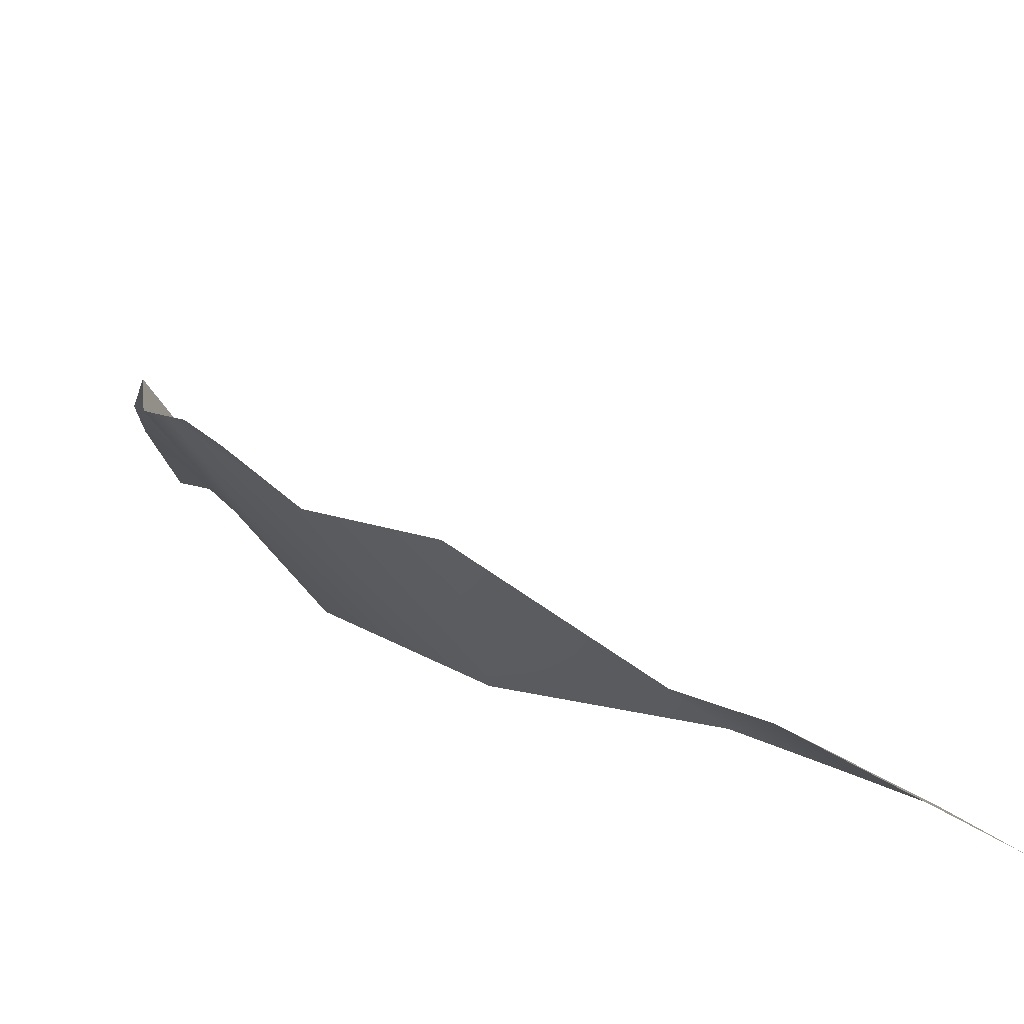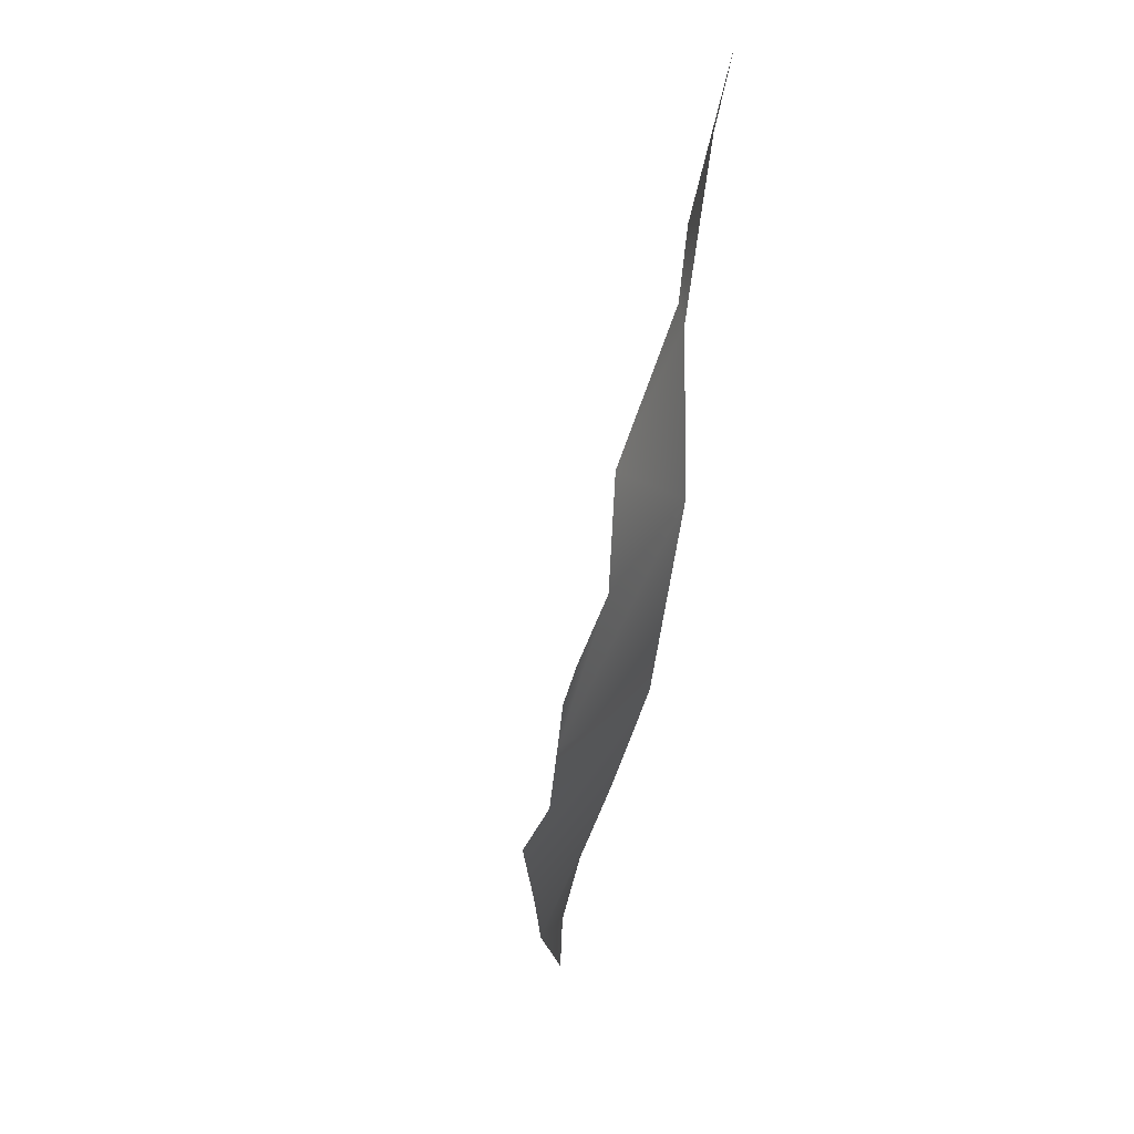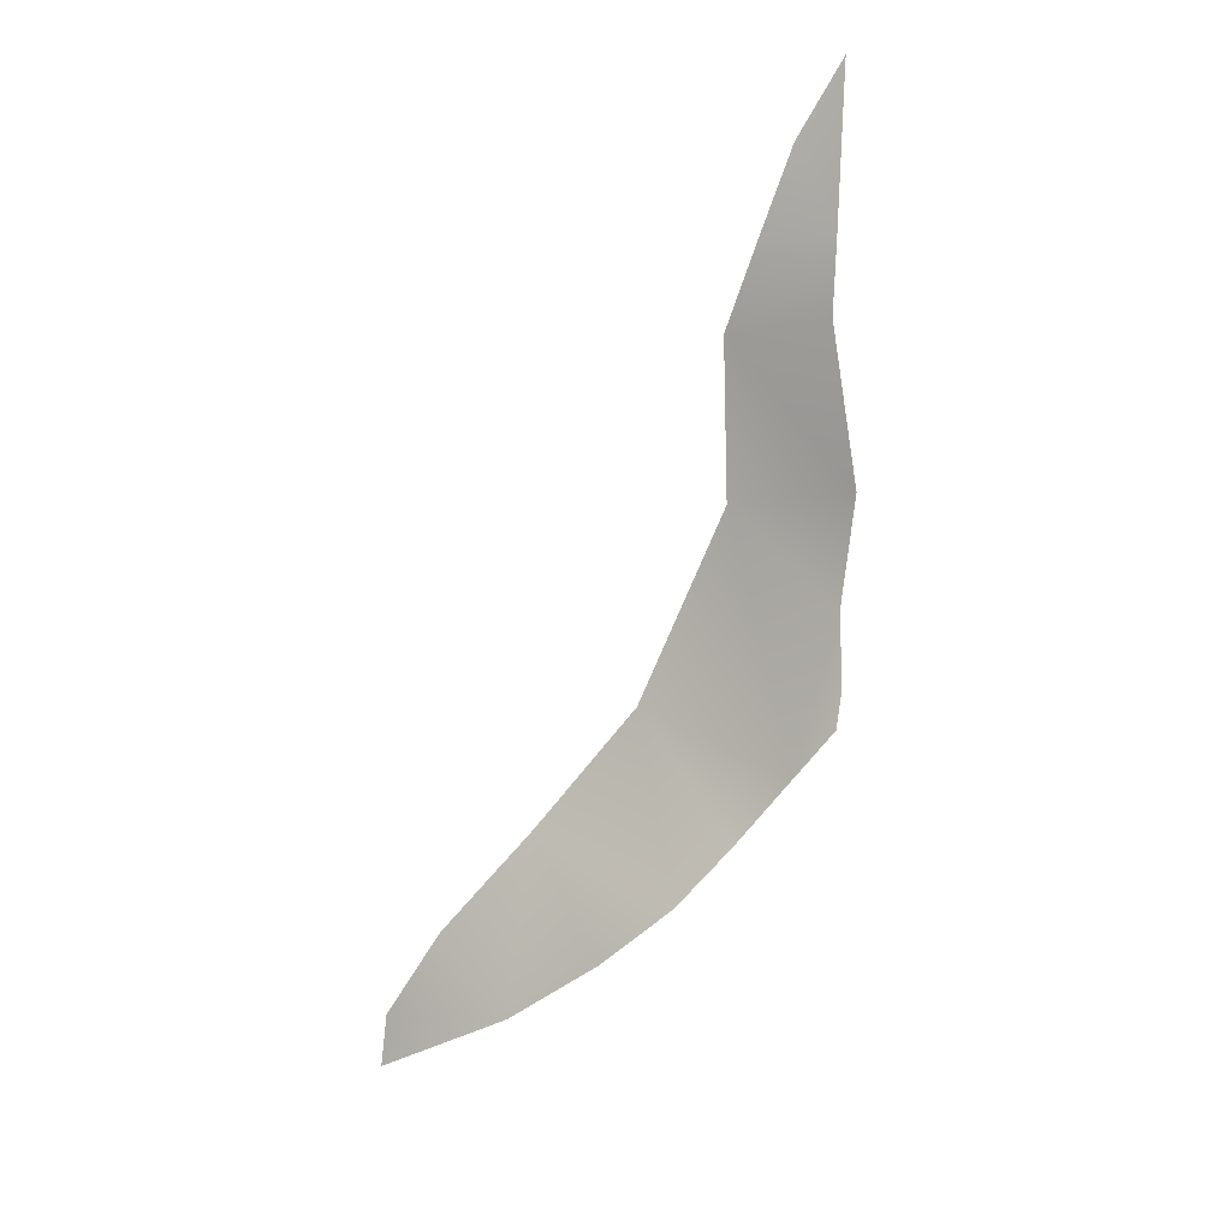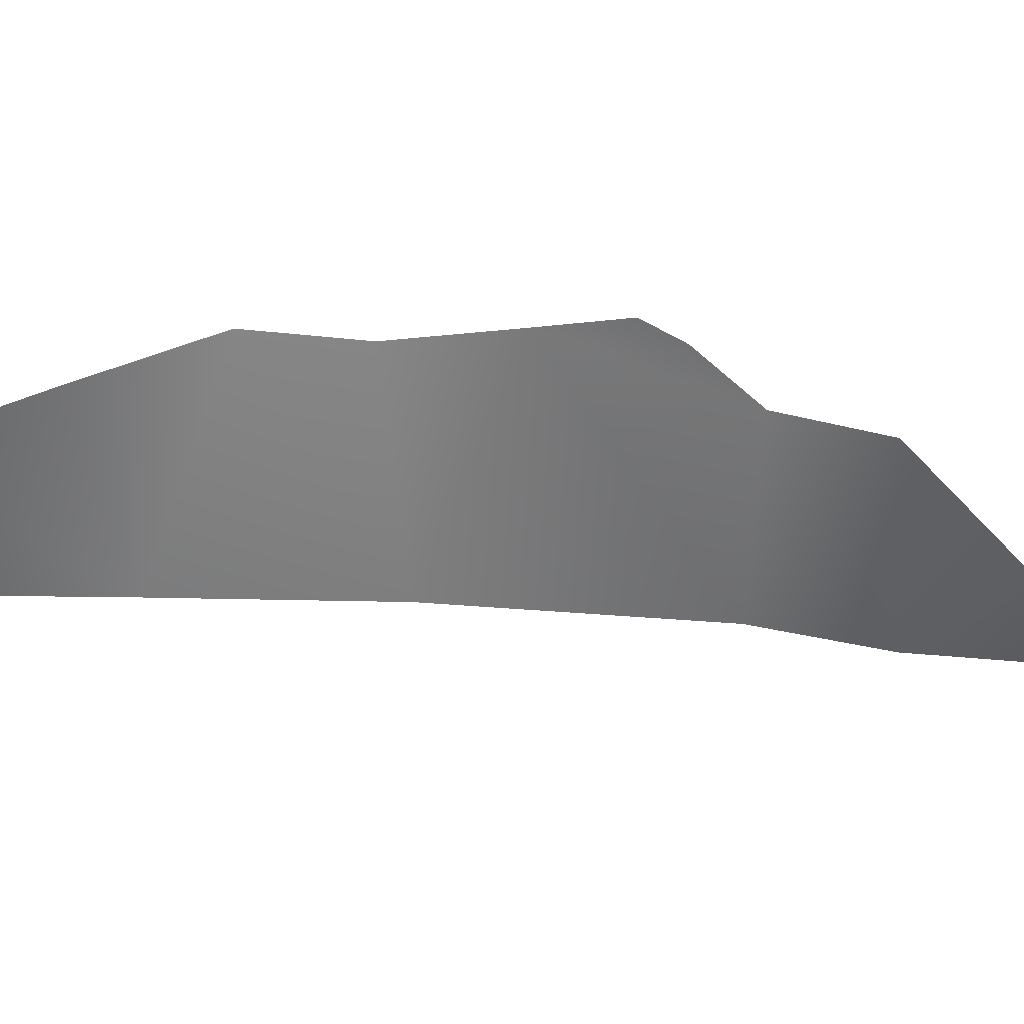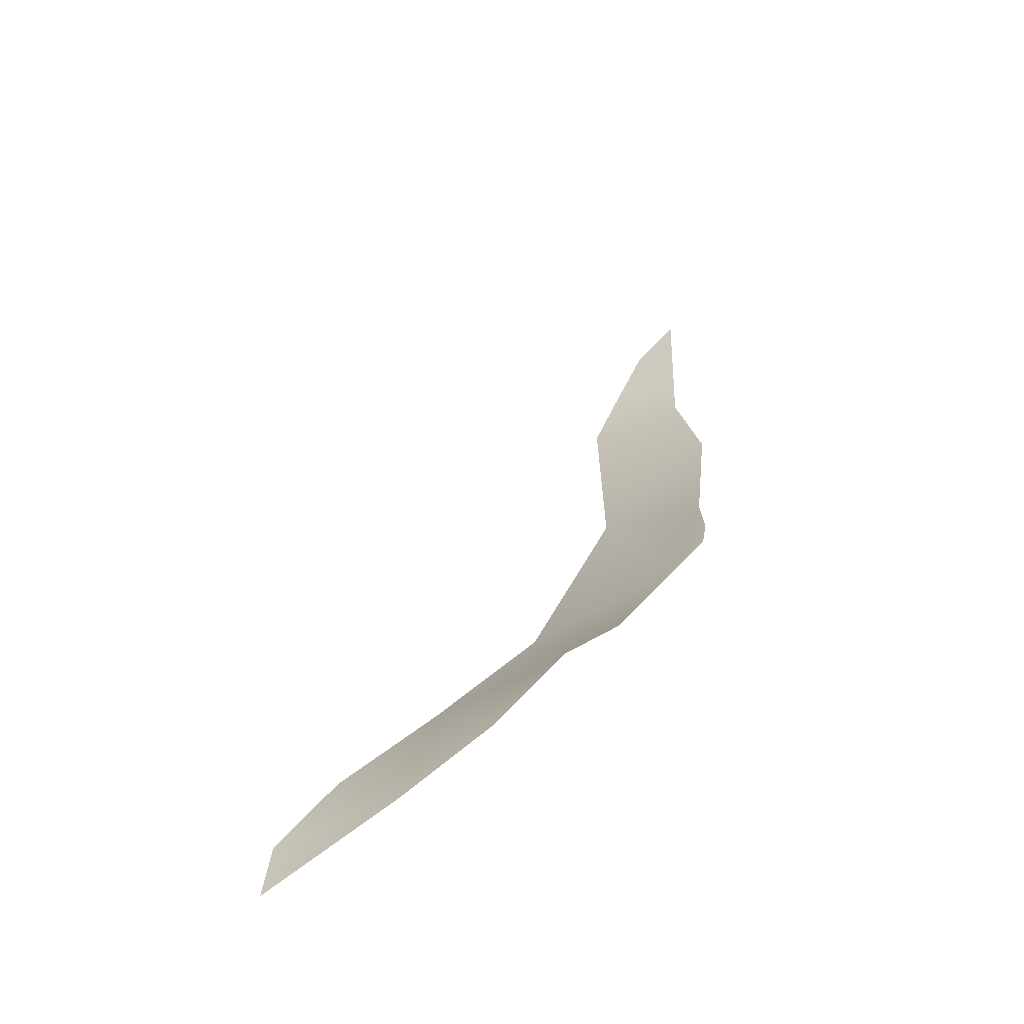
<metadata>
{"format":"obj","ext":"obj","renderer":"f3d","projection":"perspective","resolution":1024,"background":"white","views":[{"elev":11.6,"azim":-52.7,"up":"+Y"},{"elev":7.7,"azim":-110.3,"up":"+Z"},{"elev":19.7,"azim":168.9,"up":"+Z"},{"elev":-10.5,"azim":-136.6,"up":"+Y"},{"elev":-48.7,"azim":171.7,"up":"+Z"}]}
</metadata>
<code>
g rockFPlane002_geo
v -3.395 2.236 2.55
v -3.307 2.827 1.227
v -3.157 3.04 0.4895
v -2.401 2.871 -0.5055
v -1.746 -9.836e-07 4.043
v -3.643 2.204 4.833
v -1.589e-07 8.227e-09 -5.232e-08
v -1.32 2.64 -1.926
v -0.1458 2.788 -3.045
v -1.634 -8.31e-07 7.382
v -3.461 0.9155 7.814
v 2.091 9.238e-07 -2.463
v 1.17 2.089 -4.48
v -3.539 0.7742 9.235
v -2.285 -3.883e-06 9.218
v -2.906 -6.629e-06 10.91
v -3.823 -1.029e-05 12.44
v 2.877 1.332 -5.9
v 4.01 3.897e-07 -4.555
v 5.137 -5.258e-07 -6.286
v 5.28 -2.967e-06 -7.457
g rockFPlane002_geo_0
f 3 2 1
f 4 3 1
f 4 1 5
f 1 6 5
f 7 4 5
f 8 4 7
f 9 8 7
f 5 6 10
f 6 11 10
f 12 9 7
f 13 9 12
f 10 11 14
f 15 10 14
f 15 14 16
f 14 17 16
f 18 13 12
f 19 18 12
f 18 19 20
f 21 18 20

</code>
